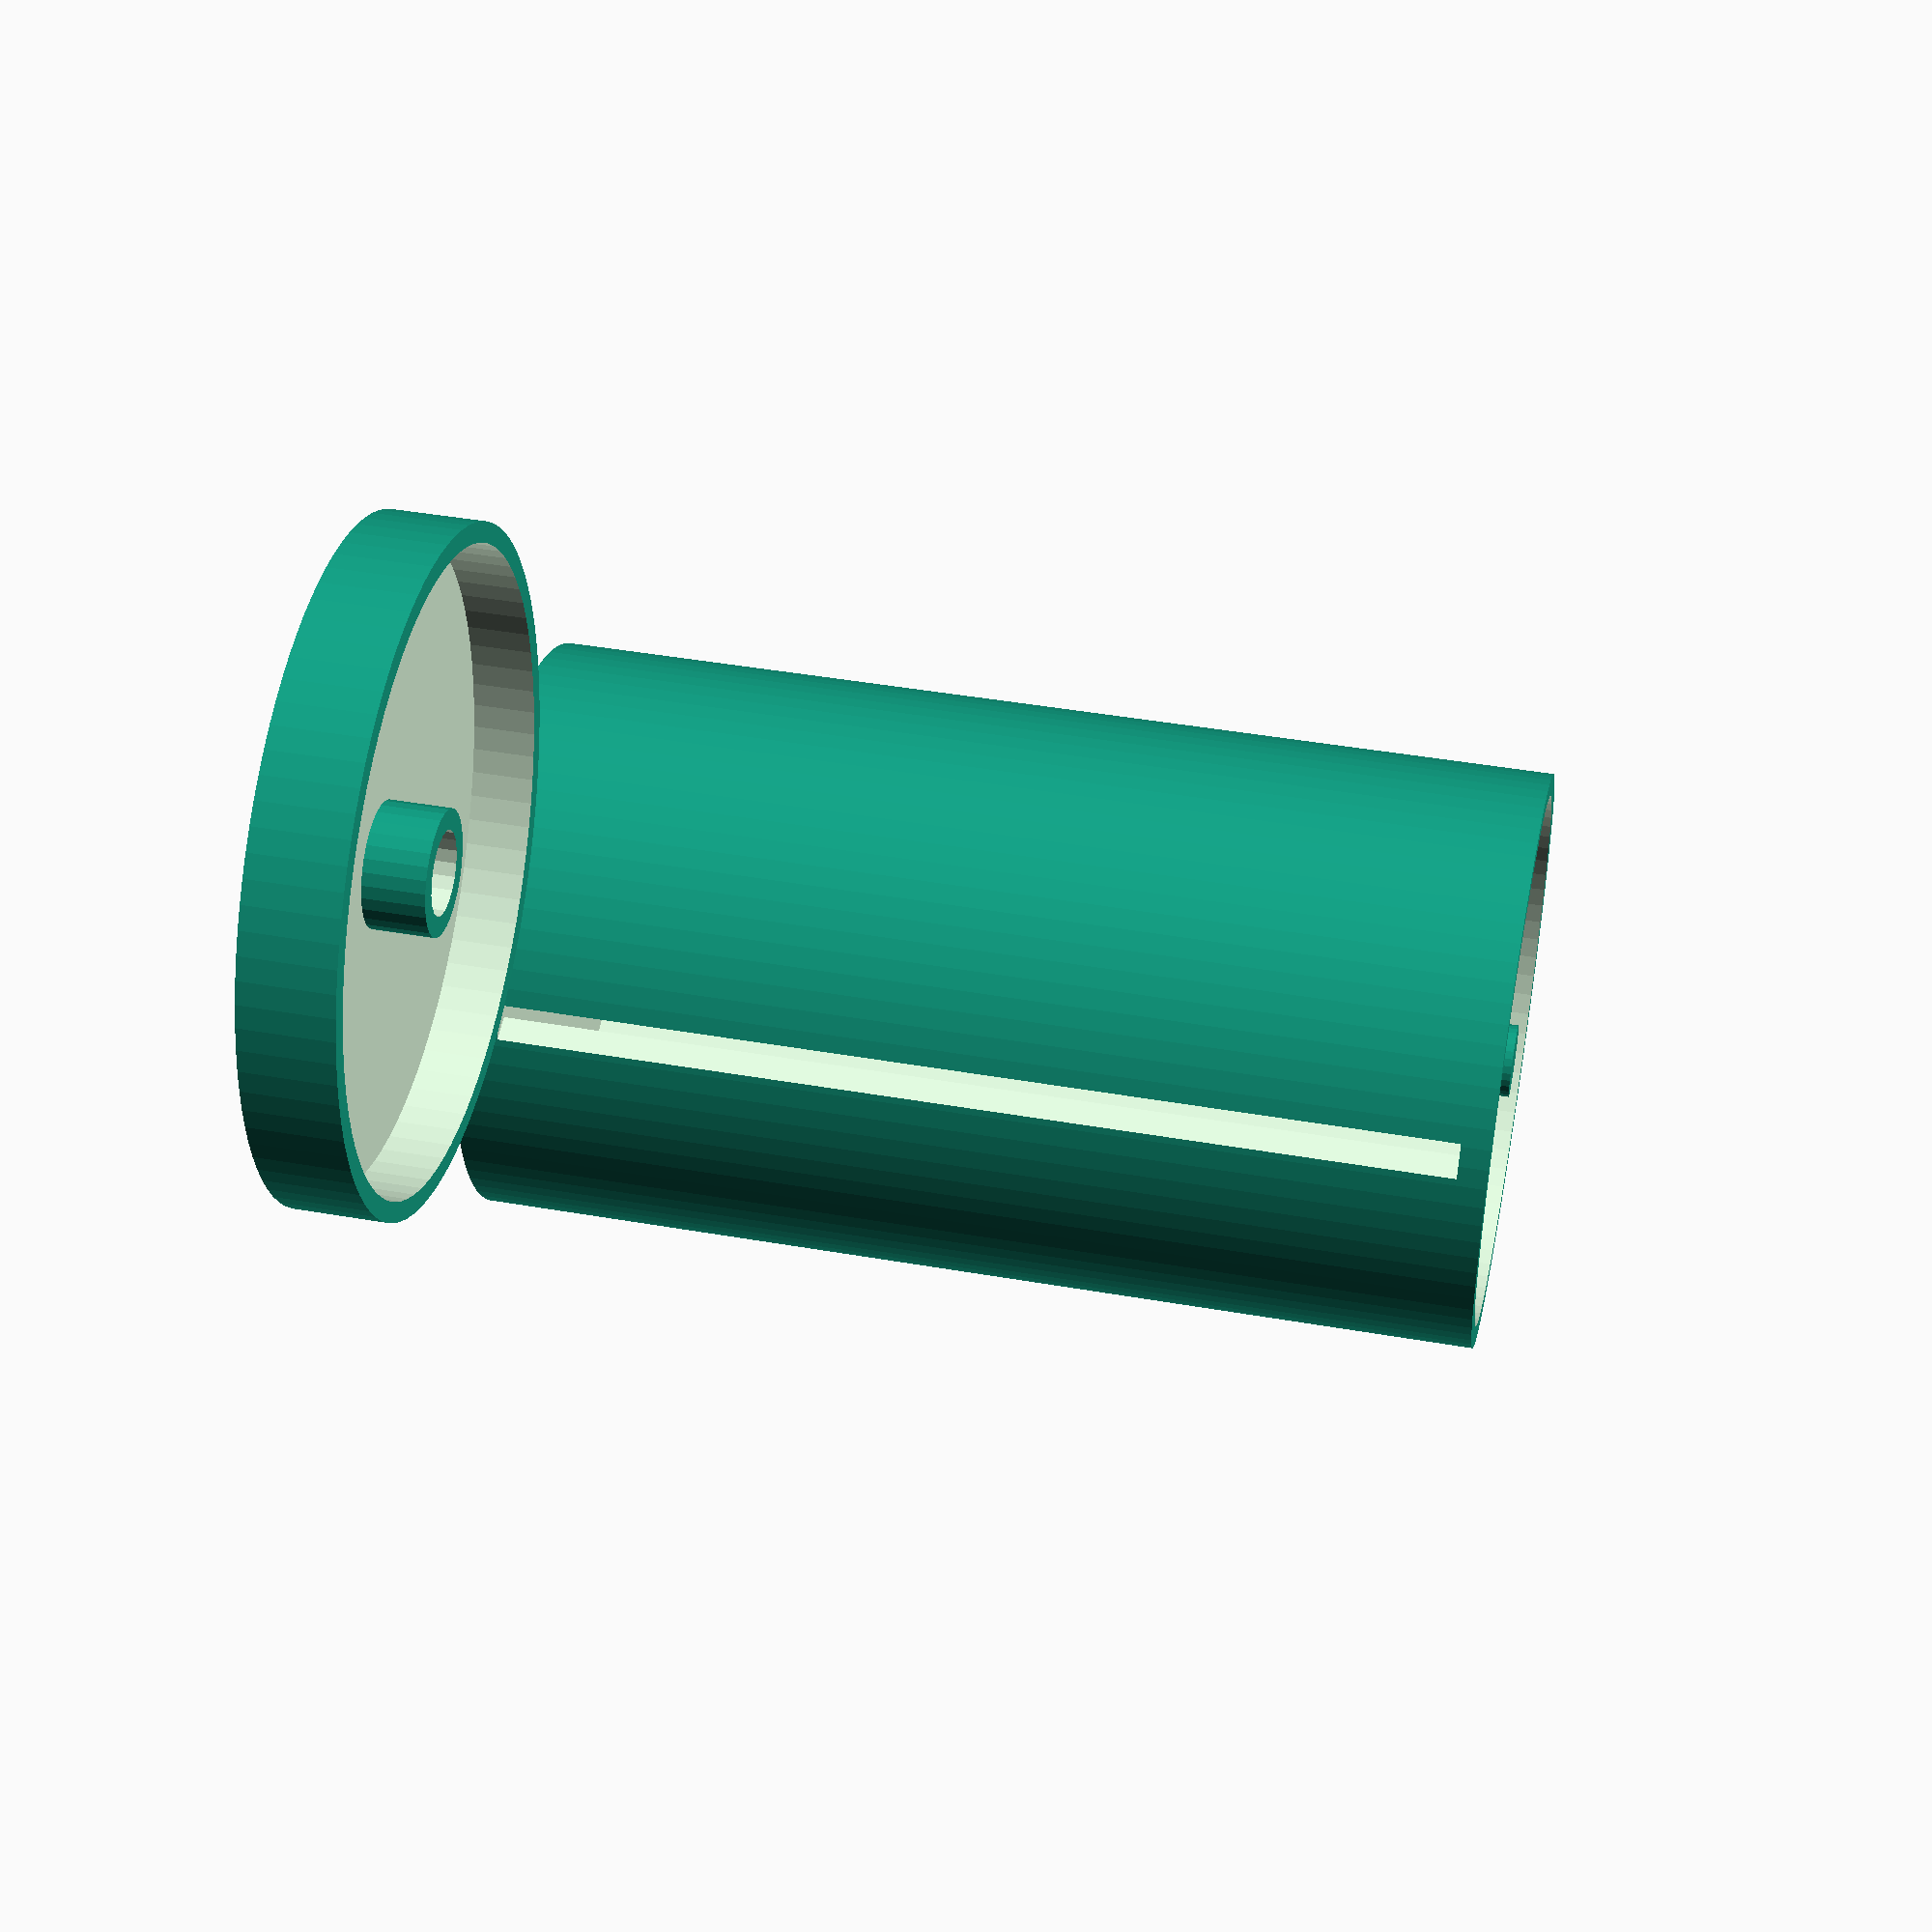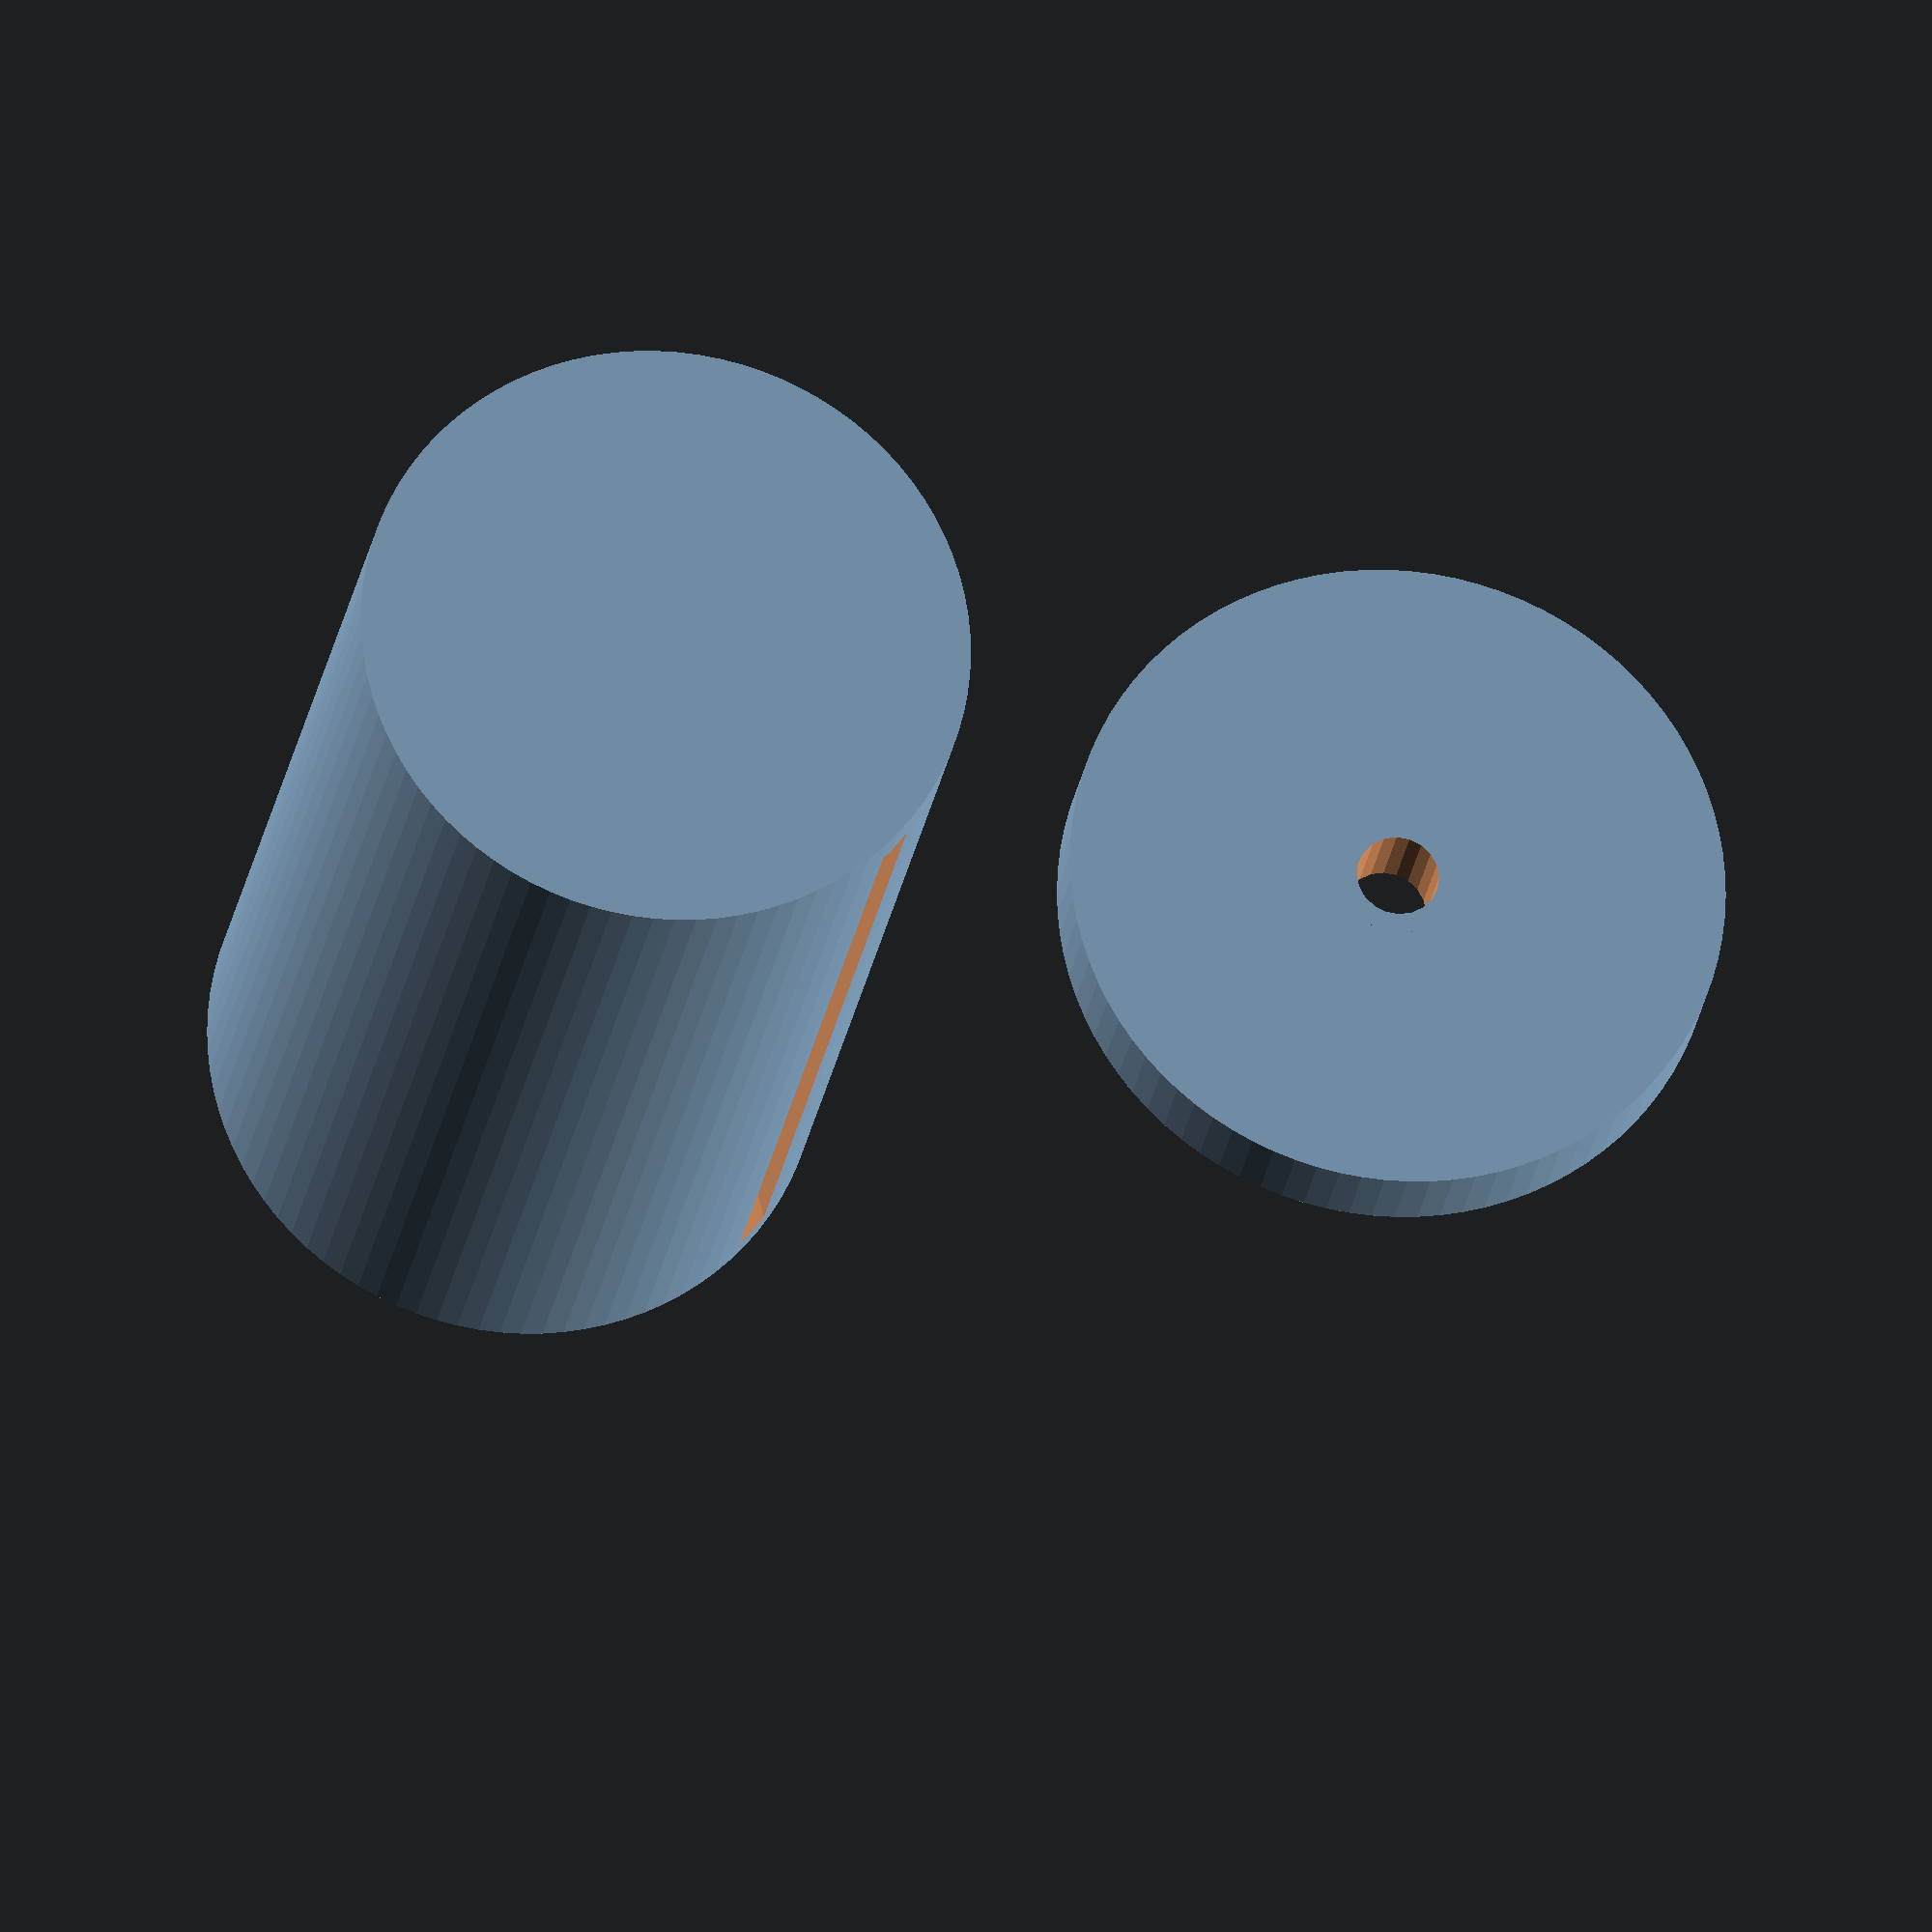
<openscad>
difference(){
  cylinder(d=40,h=70,$fn=90);
  translate([0,0,2]) cylinder(d=37,h=70.02,$fn=80);
  translate([15,0,3]) rotate([0,0,60]) cube([10,2,65]);
}
cylinder(d=5,h=70,$fn=30);
translate([50,0]) difference() { union(){
  difference() {
    cylinder(d=43,h=6,$fn=90);
    translate([0,0,2]) cylinder(d=40.4,h=4.01,$fn=80);
  }
  cylinder(d=8,h=6,$fn=30);
  //translate([0,0,-.01]) cylinder(d=7,h=3,$fn=6);
}
  translate([0,0,-.01]) cylinder(d=5.4,h=10,$fn=20);
}
</openscad>
<views>
elev=136.5 azim=46.8 roll=258.4 proj=p view=wireframe
elev=22.8 azim=163.7 roll=171.8 proj=o view=wireframe
</views>
